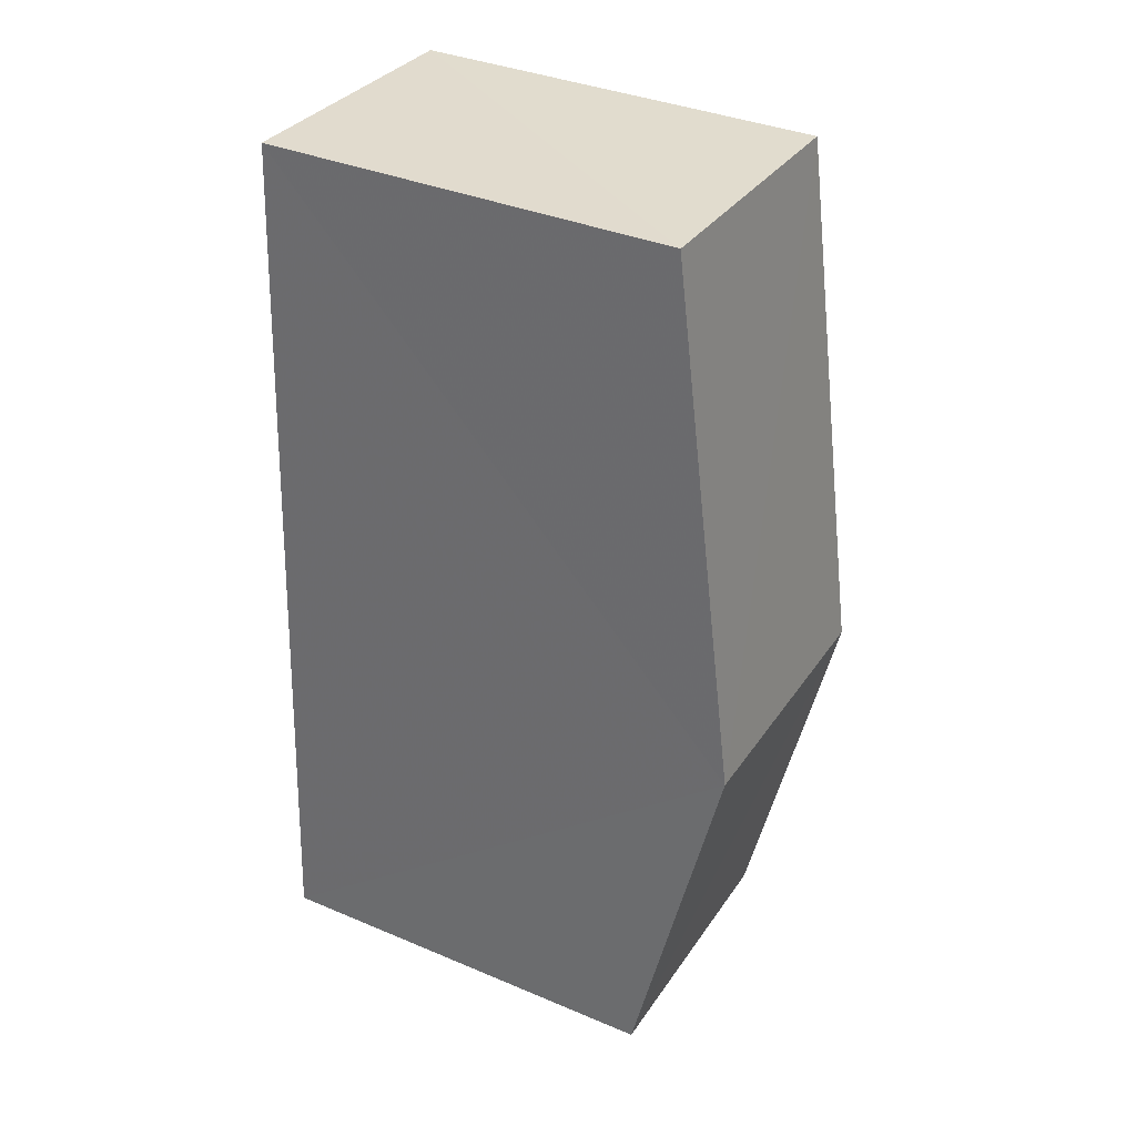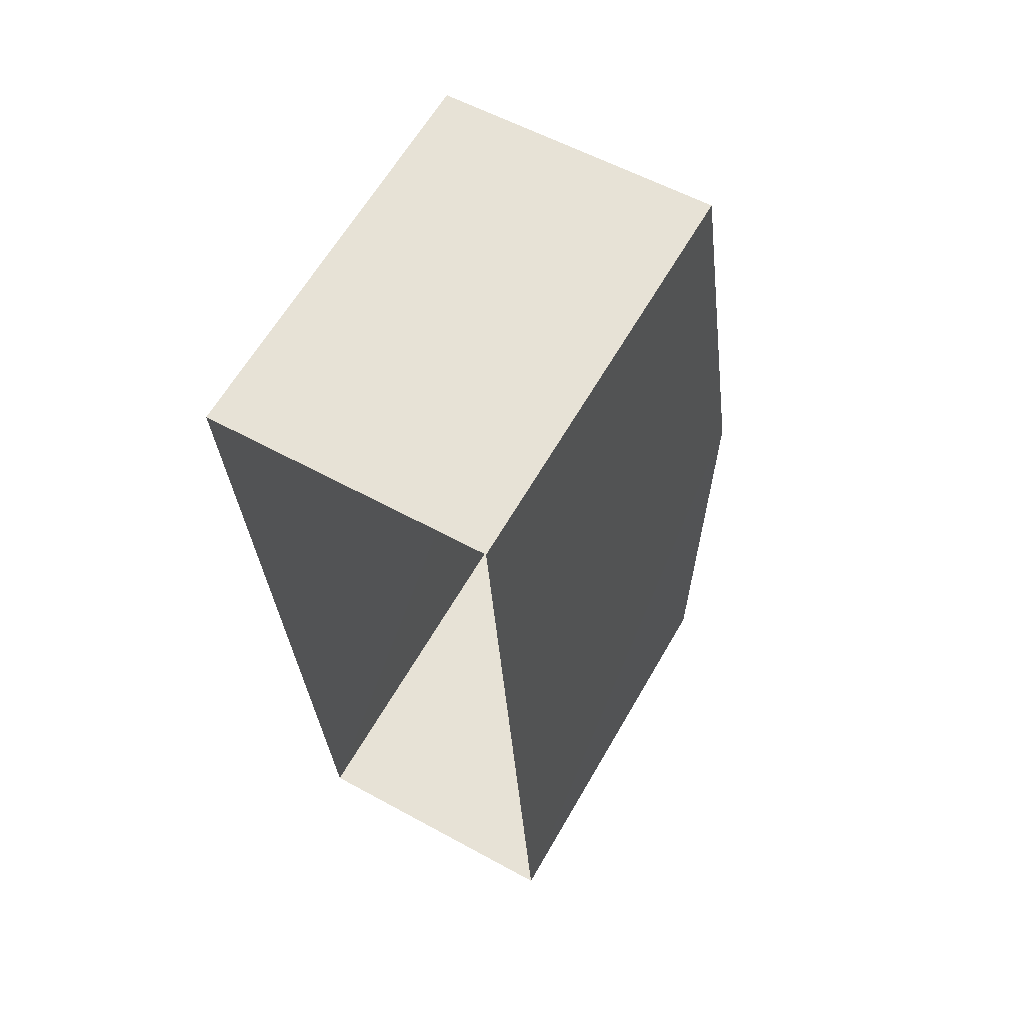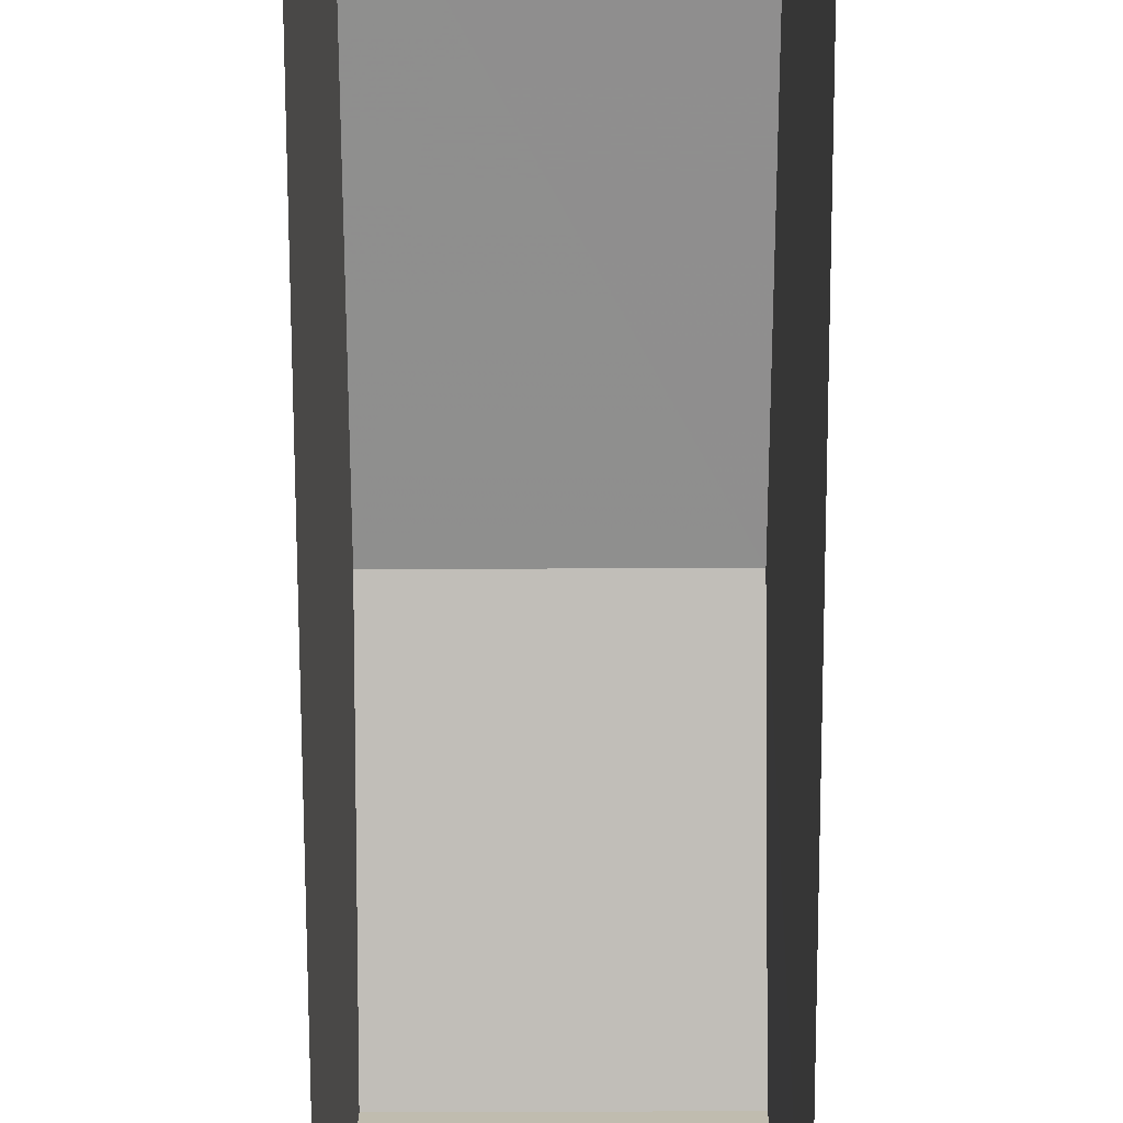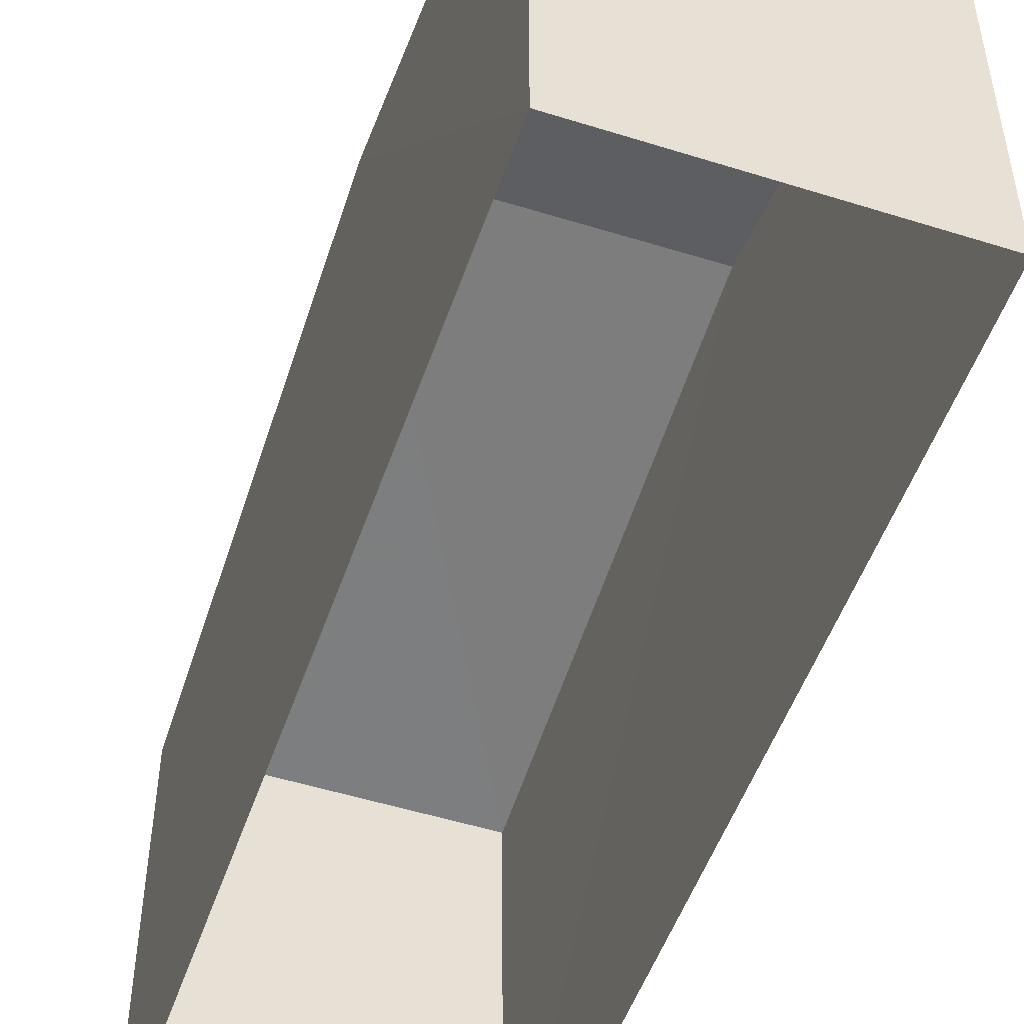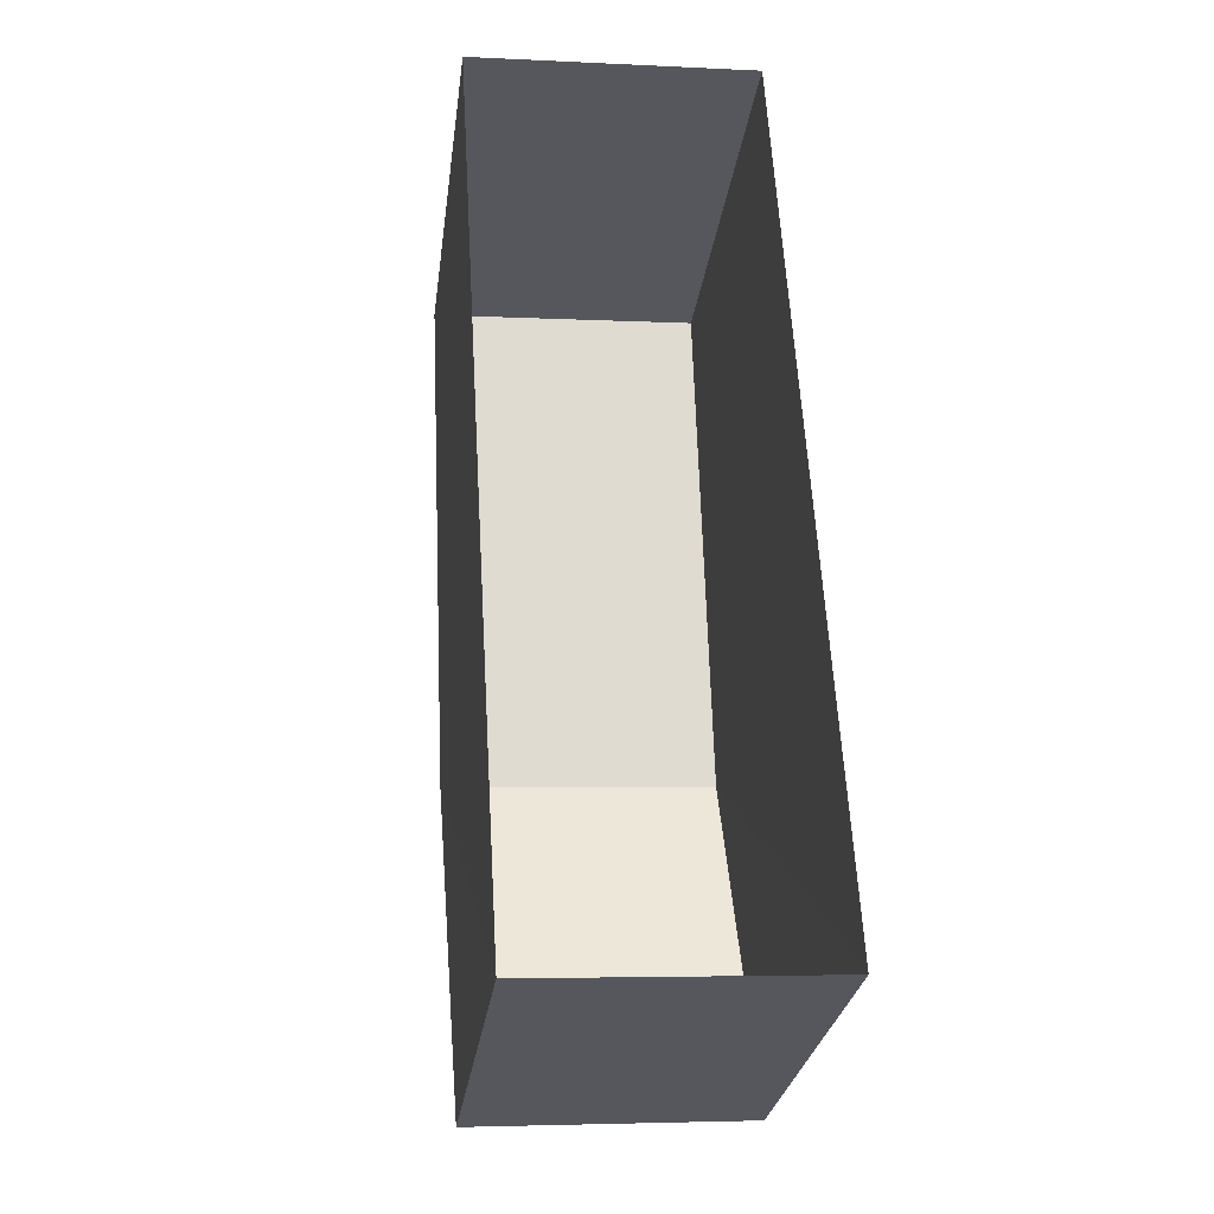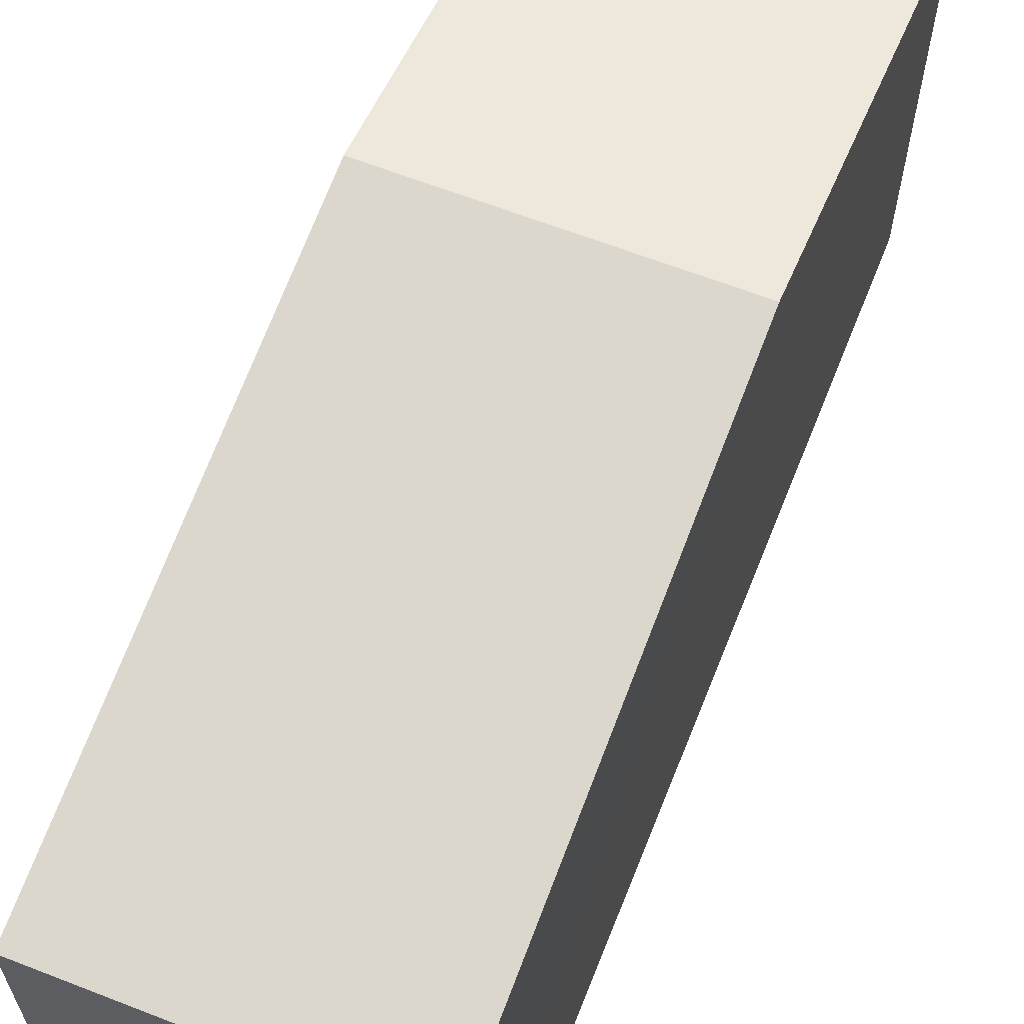
<metadata>
{"format":"obj","ext":"obj","renderer":"f3d","projection":"perspective","resolution":1024,"background":"white","views":[{"elev":36.5,"azim":-61.4,"up":"+Y"},{"elev":63.1,"azim":-150.2,"up":"+Y"},{"elev":-73.8,"azim":176.8,"up":"+Z"},{"elev":-50.7,"azim":-22.0,"up":"+Z"},{"elev":-28.4,"azim":172.4,"up":"+Y"},{"elev":63.7,"azim":-161.7,"up":"+Z"}]}
</metadata>
<code>
v -3.731e+05 -1.057e+05 21.24
v -3.731e+05 -1.057e+05 21.25
v -3.731e+05 -1.057e+05 21.25
v -3.731e+05 -1.057e+05 21.24
v -3.731e+05 -1.057e+05 27.72
v -3.731e+05 -1.057e+05 27.72
v -3.731e+05 -1.057e+05 28.99
v -3.731e+05 -1.057e+05 28.99
v -3.731e+05 -1.057e+05 27.72
v -3.731e+05 -1.057e+05 27.72
f 1 2 3
f 4 1 3
f 5 6 7
f 8 5 7
f 9 10 8
f 7 9 8
f 9 3 2
f 10 9 2
f 10 2 8
f 2 1 8
f 1 5 8
f 6 4 7
f 4 3 7
f 3 9 7
f 6 1 4
f 6 5 1

</code>
